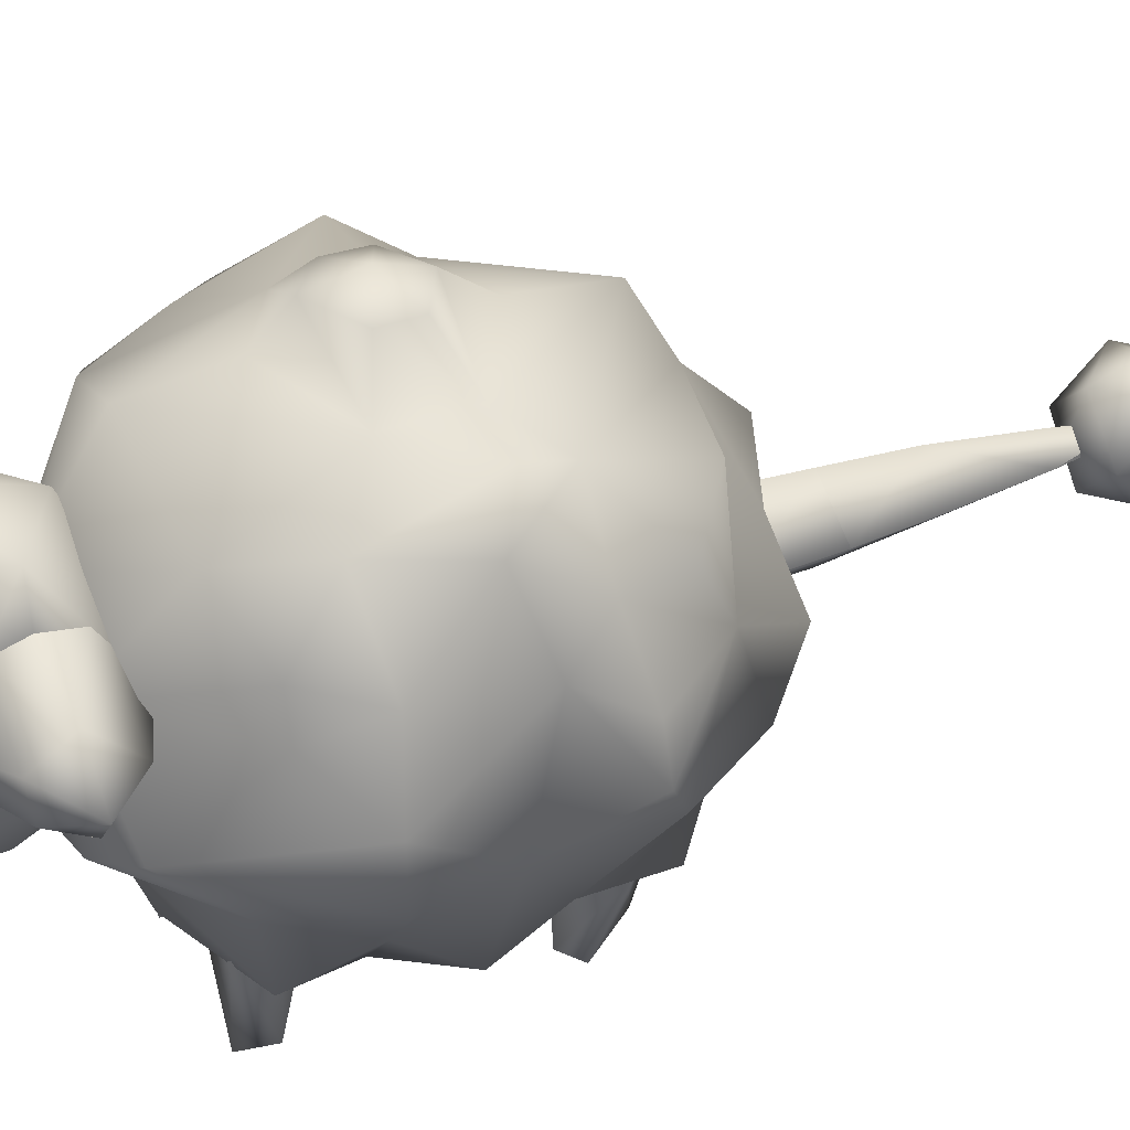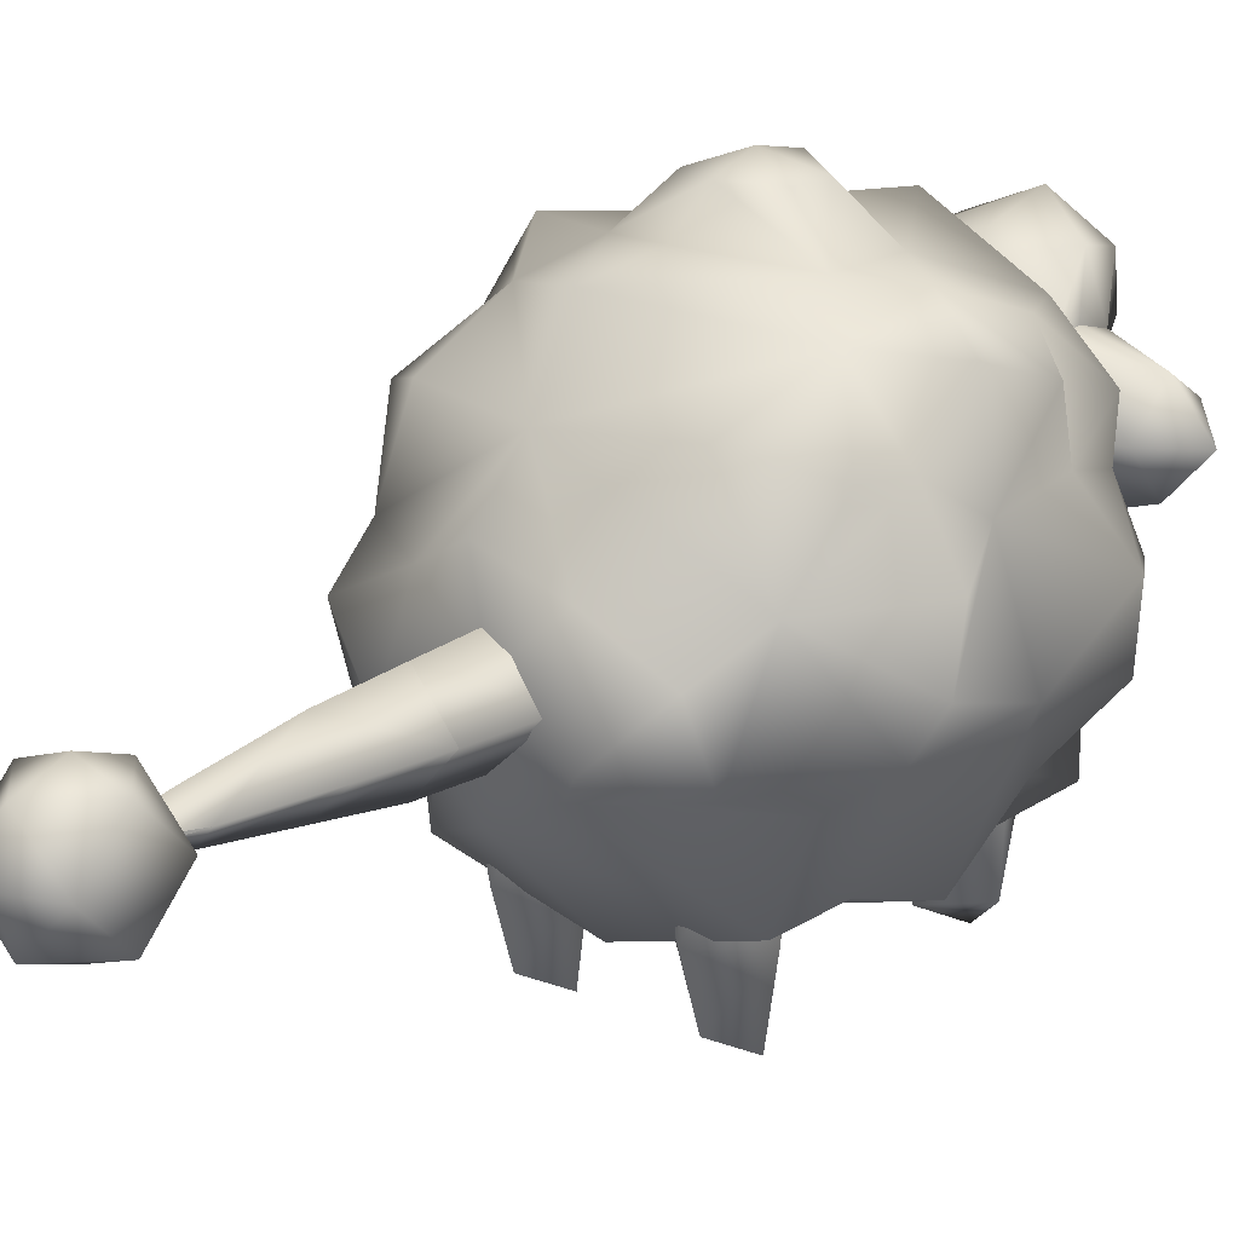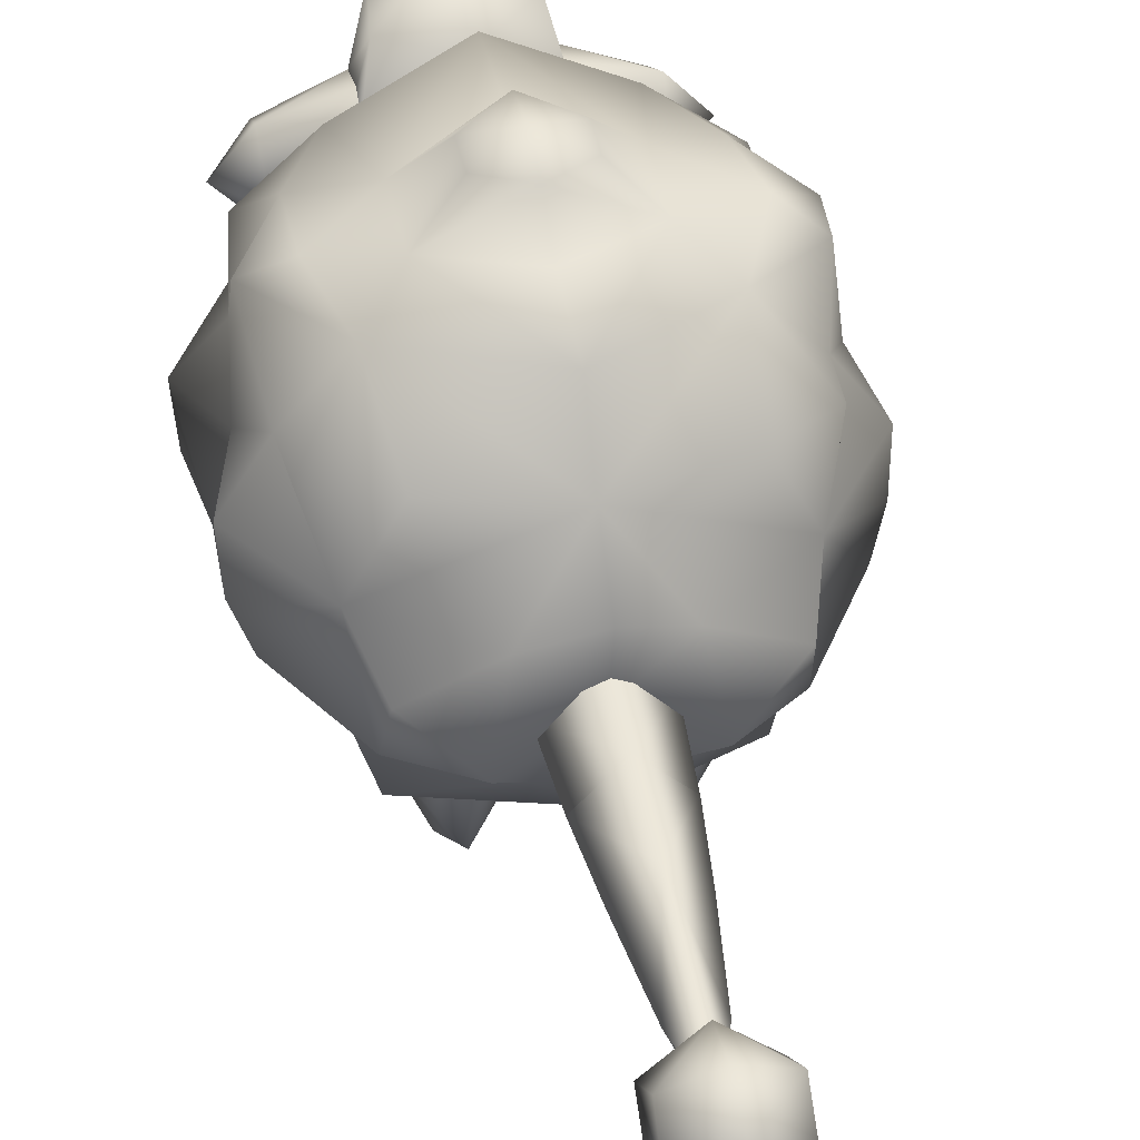
<metadata>
{"format":"obj","ext":"obj","renderer":"f3d","projection":"perspective","resolution":1024,"background":"white","views":[{"elev":37.1,"azim":65.2,"up":"+Y"},{"elev":18.6,"azim":-140.2,"up":"+Y"},{"elev":45.4,"azim":168.2,"up":"+Y"}]}
</metadata>
<code>
v -0.05394 0.3002 0.4034
v -0.04202 0.3127 0.4099
v -0.05972 0.3109 0.4027
v -0.06893 0.3022 0.3894
v -0.05228 0.3184 0.4091
v -0.03904 0.332 0.4099
v -0.06827 0.3118 0.3961
v -0.05051 0.3299 0.408
v -0.04714 0.3464 0.3994
v -0.06313 0.3252 0.4011
v -0.05546 0.3376 0.4009
v -0.06191 0.3473 0.3858
v -0.07261 0.3201 0.3901
v -0.07589 0.3165 0.38
v -0.06463 0.3384 0.3944
v -0.07303 0.3348 0.3785
v -0.07134 0.3318 0.3895
o pm0179_00_00_eye_mesh_shape_lod2_r_eye
g polygon_0
f 1 2 3
f 3 4 1
f 3 2 5
f 2 6 5
f 7 4 3
f 5 6 8
f 9 8 6
f 10 3 5
f 10 5 8
f 3 10 7
f 11 8 9
f 10 8 11
f 12 11 9
f 13 4 7
f 10 13 7
f 14 4 13
f 15 11 12
f 15 10 11
f 12 16 15
f 10 17 13
f 10 15 17
f 17 14 13
f 15 16 17
f 16 14 17
v 0.05394 0.3002 0.4034
v 0.05972 0.3109 0.4027
v 0.04202 0.3127 0.4099
v 0.06893 0.3022 0.3894
v 0.05228 0.3184 0.4091
v 0.03904 0.332 0.4099
v 0.06827 0.3118 0.3961
v 0.05051 0.3299 0.408
v 0.04714 0.3464 0.3994
v 0.06313 0.3252 0.4011
v 0.05546 0.3376 0.4009
v 0.06191 0.3473 0.3858
v 0.07261 0.3201 0.3901
v 0.07589 0.3165 0.38
v 0.06463 0.3384 0.3944
v 0.07303 0.3348 0.3785
v 0.07134 0.3318 0.3895
o pm0179_00_00_eye_mesh_shape_lod2_l_eye
g polygon_0
f 18 19 20
f 21 19 18
f 20 19 22
f 22 23 20
f 24 19 21
f 25 23 22
f 25 26 23
f 27 22 19
f 27 25 22
f 19 24 27
f 28 26 25
f 27 28 25
f 26 28 29
f 24 21 30
f 27 24 30
f 30 21 31
f 29 28 32
f 32 28 27
f 32 33 29
f 27 30 34
f 27 34 32
f 30 31 34
f 34 33 32
f 34 31 33
v -0.03609 0.09671 -0.1269
v -0.05163 0.1944 -0.1608
v -0.05163 0.1944 -0.09185
v 0.05163 0.1944 -0.09185
v 0.05163 0.1944 -0.1608
v 0.03609 0.09671 -0.1269
v 5.894e-16 0.2931 -0.6432
v 8.589e-16 0.28 -0.6432
v -0.02409 0.2857 -0.5529
v 0.02409 0.2857 -0.5529
v -1.25e-27 0.2202 0.3108
v -0.02179 0.2103 0.3419
v 2.366e-15 0.2088 0.3354
v -0.02411 0.229 0.3028
v -7.742e-31 0.2412 0.327
v -7.477e-31 0.2342 0.2856
v 2.366e-15 0.2088 0.3362
v 0.02411 0.229 0.3028
v 0.02179 0.2103 0.3419
v -0.05736 0.3974 0.3718
v 0.0004543 0.3758 0.4013
v -0.02666 0.4162 0.44
v -0.02539 0.4703 0.4357
v -0.08742 0.3677 0.366
v -0.08542 0.4338 0.3348
v -0.0726 0.4987 0.3209
v -0.01004 0.5302 0.3577
v -0.08417 0.4436 0.2981
v -0.001765 0.4961 0.2526
v -0.08654 0.4388 0.2594
v -0.08625 0.3767 0.2185
v -0.0008822 0.3811 0.1982
v -4.39e-06 0.2828 0.2171
v -0.05879 0.2869 0.2324
v -0.08866 0.2988 0.2916
v -0.1255 0.03614 0.1551
v -0.1349 0.1944 0.151
v -0.1206 0.1944 0.1165
v -0.08613 0.1944 0.1022
v -0.06161 0.02276 0.1341
v -0.08255 -0.001516 0.1809
v -0.05163 0.1944 0.1165
v -0.03735 0.1944 0.151
v 0.1349 0.1944 0.151
v 0.1255 0.03614 0.1551
v 0.1206 0.1944 0.1165
v 0.08613 0.1944 0.1022
v 0.06161 0.02276 0.1341
v 0.08255 -0.001516 0.1809
v 0.05163 0.1944 0.1165
v 0.03735 0.1944 0.151
v 7.628e-08 0.232 -0.2613
v -0.05569 0.2863 -0.2606
v 1.726e-07 0.2352 -0.3513
v -0.04901 0.2859 -0.3559
v 1.367e-07 0.333 -0.3486
v 6.12e-08 0.3389 -0.2593
v 0.05569 0.2863 -0.2606
v 0.04901 0.2859 -0.3559
v -0.1676 0.3228 0.2887
v -0.1659 0.3752 0.2466
v -0.2111 0.3715 0.2924
v -0.1674 0.4221 0.2943
v -0.1673 0.3938 0.3381
v -0.08928 0.3295 0.3564
v -0.1659 0.3469 0.3317
v 0.08625 0.3767 0.2185
v 0.1676 0.3228 0.2887
v 0.08866 0.2988 0.2916
v 0.1659 0.3752 0.2466
v 0.2111 0.3715 0.2924
v 0.08654 0.4388 0.2594
v 0.1674 0.4221 0.2943
v 0.08417 0.4436 0.2981
v 0.08542 0.4338 0.3348
v 0.1673 0.3938 0.3381
v 0.08742 0.3677 0.366
v 0.08928 0.3295 0.3564
v 0.1659 0.3469 0.3317
v -0.1069 -0.001974 -0.1066
v -0.06532 -0.001972 -0.1066
v -0.08613 0.003115 -0.08623
v -0.08613 0.02225 -0.1518
v -0.1362 0.09671 -0.1269
v -0.08613 0.09705 -0.1762
v -0.08613 0.1944 -0.1751
v -0.1206 0.1944 -0.1608
v -0.1206 0.1944 -0.09185
v -0.08613 0.1944 -0.07757
v 0.06532 -0.001972 -0.1066
v 0.1069 -0.001974 -0.1066
v 0.08613 0.003115 -0.08623
v 0.08613 0.02225 -0.1518
v 0.1362 0.09671 -0.1269
v 0.08613 0.09705 -0.1762
v 0.08613 0.1944 -0.1751
v 0.1206 0.1944 -0.1608
v 0.1206 0.1944 -0.09185
v 0.08613 0.1944 -0.07757
v 1.284e-07 0.3085 -0.5599
v 2.22e-07 0.3261 -0.4436
v -5.457e-08 0.262 -0.5458
v 0.03909 0.2857 -0.4437
v 5.902e-08 0.2486 -0.4485
v 0.05879 0.2869 0.2324
v 0.07107 0.4924 0.297
v 0.06315 0.4997 0.3583
v 0.05736 0.3974 0.3718
v 0.02073 0.4412 0.4382
v -0.03909 0.2857 -0.4437
v 2e-15 0.2045 0.4118
v -0.04494 0.2228 0.3904
v 1.164e-15 0.2216 0.4262
v -0.05251 0.2717 0.4129
v 3.333e-16 0.267 0.4348
v -0.07 0.2486 0.3277
v -0.07897 0.2773 0.3775
v -0.06168 0.2968 0.4077
v -0.03273 0.2326 0.2907
v 1.839e-15 0.2296 0.2807
v -0.07642 0.3104 0.391
v -0.06273 0.306 0.3994
v -0.05218 0.3106 0.4078
v -0.07109 0.3123 0.3897
v -0.04673 0.3231 0.4093
v -1.046e-30 0.3299 0.4241
v -0.07849 0.3266 0.3861
v -0.07315 0.3259 0.3853
v -0.06821 0.3381 0.3885
v -0.0727 0.3413 0.3901
v -0.05796 0.343 0.397
v -0.06003 0.3468 0.4002
v -0.04853 0.3366 0.405
v -0.04876 0.3393 0.4104
v -0.03287 0.3613 0.4054
v 0.04494 0.2228 0.3904
v 0.05251 0.2717 0.4129
v 0.07 0.2486 0.3277
v 0.07897 0.2773 0.3775
v 0.06168 0.2968 0.4077
v 0.05218 0.3106 0.4078
v 0.07642 0.3104 0.391
v 0.06273 0.306 0.3994
v 0.04673 0.3231 0.4093
v 0.07109 0.3123 0.3897
v 0.07849 0.3266 0.3861
v 0.07315 0.3259 0.3853
v 0.06821 0.3381 0.3885
v 0.0727 0.3413 0.3901
v 0.05796 0.343 0.397
v 0.06003 0.3468 0.4002
v 0.04853 0.3366 0.405
v 0.04876 0.3393 0.4104
v 0.03287 0.3613 0.4054
v 0.03273 0.2326 0.2907
v -7.47e-31 0.2334 0.2995
v -0.1211 0.13 0.1887
v -0.08613 0.1944 0.1998
v -0.05029 0.1296 0.1883
v 0.1211 0.13 0.1887
v 0.08613 0.1944 0.1998
v 0.05029 0.1296 0.1883
v -0.05639 0.08212 0.05563
v 1.264e-09 0.05541 0.03011
v 1.762e-09 0.08326 0.08471
v 2.696e-09 0.08433 0.2068
v -0.08515 0.09056 -0.056
v 4.588e-09 0.08045 -0.06405
v 1.112e-09 0.0704 -0.1522
v -0.1283 0.09946 0.08564
v -0.1542 0.1176 -0.1639
v 1.543e-08 0.1951 -0.2772
v -0.1768 0.09731 0.01047
v -0.1566 0.12 -0.07157
v -0.05767 0.2229 -0.2647
v -4.067e-09 0.3034 -0.2727
v -0.1814 0.2092 -0.1474
v -0.2382 0.2517 -0.1245
v -0.1638 0.2397 -0.2305
v -0.08971 0.2559 -0.2891
v -0.07028 0.3644 -0.2669
v 4.666e-09 0.4019 -0.2907
v -0.1568 0.3219 -0.2624
v 1.02e-09 0.4641 -0.2297
v -0.1802 0.3583 -0.1889
v -0.2525 0.2628 0.00953
v -0.2563 0.2943 -0.1016
v -0.1291 0.4699 -0.2012
v -0.192 0.1719 0.09194
v -0.1439 0.5129 -0.08077
v 5.626e-09 0.5503 -0.1833
v -0.2042 0.4438 -0.1439
v -0.2085 0.4364 -0.08075
v -0.2588 0.3654 -0.09115
v -0.2343 0.3987 -0.0287
v -0.2205 0.5053 -0.0301
v -0.09702 0.5459 -0.032
v -1.001e-08 0.5616 -0.08587
v -5.322e-09 0.5986 -0.03752
v -0.1743 0.5482 -0.02036
v -0.04938 0.5957 -0.01058
v -6.393e-10 0.6144 0.01083
v -0.05052 0.5961 0.03211
v -9.035e-10 0.6031 0.06749
v -0.09929 0.5467 0.05338
v -1.168e-09 0.5653 0.1079
v -4.137e-09 0.553 0.2068
v -0.2334 0.4777 0.051
v -0.1714 0.5049 0.1046
v -0.1259 0.4938 0.1928
v -1.059e-09 0.4319 0.2828
v -0.2203 0.4043 0.08633
v -0.2062 0.4432 0.1653
v -0.07438 0.3667 0.2748
v -5.097e-09 0.3203 0.2832
v -0.2056 0.3863 0.1607
v -0.2693 0.3338 0.1066
v -0.173 0.2896 0.2609
v -0.1094 0.2564 0.2862
v -8.142e-09 0.1972 0.2772
v -0.2655 0.2576 0.1038
v -0.1726 0.21 0.1848
v 6.464e-09 0.147 0.2296
v -0.1779 0.1388 0.1758
v 0.05639 0.08212 0.05563
v 0.08515 0.09056 -0.056
v 0.1283 0.09946 0.08564
v 0.1542 0.1176 -0.1639
v 0.1768 0.09731 0.01047
v 0.1566 0.12 -0.07157
v 0.05767 0.2229 -0.2647
v 0.1814 0.2092 -0.1474
v 0.08971 0.2559 -0.2891
v 0.1638 0.2397 -0.2305
v 0.2382 0.2517 -0.1245
v 0.07028 0.3644 -0.2669
v 0.1568 0.3219 -0.2624
v 0.1802 0.3583 -0.1889
v 0.2525 0.2628 0.00953
v 0.2563 0.2943 -0.1016
v 0.1291 0.4699 -0.2012
v 0.2588 0.3654 -0.09115
v 0.1439 0.5129 -0.08077
v 0.2042 0.4438 -0.1439
v 0.2085 0.4364 -0.08075
v 0.2343 0.3987 -0.0287
v 0.2217 0.5083 0.0103
v 0.09702 0.5459 -0.032
v 0.1743 0.5482 -0.02036
v 0.04938 0.5957 -0.01058
v 0.05052 0.5961 0.03211
v 0.09929 0.5467 0.05338
v 0.1714 0.5049 0.1046
v 0.1259 0.4938 0.1928
v 0.2203 0.4043 0.08633
v 0.2062 0.4432 0.1653
v 0.07438 0.3667 0.2748
v 0.2056 0.3863 0.1607
v 0.2693 0.3338 0.1066
v 0.173 0.2896 0.2609
v 0.1094 0.2564 0.2862
v 0.2655 0.2576 0.1038
v 0.1726 0.21 0.1848
v 0.192 0.1719 0.09194
v 0.1779 0.1388 0.1758
o pm0179_00_00_body_mesh_shape_lod2_body_a_00
g polygon_0
f 35 36 37
f 38 39 40
f 41 42 43
f 44 42 41
f 45 46 47
f 48 46 45
f 48 49 46
f 48 50 49
f 49 51 46
f 50 52 49
f 49 53 51
f 49 52 53
f 52 45 53
f 53 45 47
f 54 55 56
f 56 57 54
f 58 54 59
f 54 57 59
f 59 57 60
f 57 61 60
f 62 59 60
f 63 60 61
f 64 62 60
f 60 63 64
f 63 65 64
f 66 65 63
f 67 65 66
f 67 68 65
f 69 65 68
f 70 71 72
f 70 72 73
f 73 74 70
f 75 70 74
f 73 76 74
f 74 76 77
f 78 79 80
f 79 81 80
f 81 79 82
f 83 82 79
f 81 82 84
f 85 84 82
f 86 87 88
f 88 87 89
f 89 87 90
f 90 87 91
f 88 92 86
f 93 92 88
f 93 90 92
f 92 90 91
f 94 65 69
f 94 95 65
f 96 95 94
f 95 64 65
f 96 97 95
f 64 95 97
f 62 64 97
f 97 59 62
f 97 98 59
f 98 58 59
f 98 97 96
f 99 58 98
f 96 100 98
f 98 100 99
f 94 100 96
f 99 100 94
f 94 69 99
f 101 102 103
f 102 101 104
f 102 104 105
f 106 104 101
f 107 105 104
f 104 106 107
f 106 108 107
f 108 109 107
f 110 107 109
f 110 109 111
f 107 110 105
f 110 111 112
f 110 113 105
f 112 113 110
f 105 113 102
f 102 113 112
f 102 112 103
f 114 115 116
f 115 114 117
f 117 35 115
f 118 117 114
f 119 35 117
f 119 117 118
f 36 35 119
f 36 119 120
f 121 119 118
f 119 121 120
f 122 121 118
f 122 118 116
f 114 116 118
f 122 116 123
f 37 123 116
f 35 37 116
f 116 115 35
f 124 125 126
f 125 124 127
f 40 127 124
f 127 128 125
f 129 127 40
f 129 128 127
f 39 129 40
f 129 39 130
f 131 129 130
f 131 128 129
f 128 131 132
f 128 132 126
f 126 125 128
f 132 133 126
f 38 126 133
f 38 40 126
f 124 126 40
f 44 41 134
f 134 135 44
f 42 44 136
f 44 137 136
f 44 135 137
f 136 137 138
f 137 135 93
f 137 93 138
f 93 135 90
f 138 93 88
f 139 101 103
f 67 101 139
f 66 101 67
f 63 101 66
f 106 101 63
f 140 106 63
f 140 108 106
f 61 140 63
f 108 140 109
f 61 141 140
f 141 109 140
f 141 111 109
f 141 61 57
f 142 111 141
f 141 57 143
f 143 142 141
f 143 57 56
f 143 55 142
f 143 56 55
f 43 134 41
f 134 43 135
f 136 43 42
f 43 136 144
f 135 43 144
f 144 136 138
f 144 89 135
f 144 138 89
f 135 89 90
f 89 138 88
f 145 46 51
f 145 146 46
f 147 146 145
f 148 146 147
f 148 147 149
f 150 46 146
f 148 151 146
f 151 150 146
f 148 149 152
f 46 150 153
f 153 47 46
f 47 153 154
f 153 67 154
f 68 67 153
f 153 150 68
f 150 69 68
f 69 150 151
f 69 151 155
f 155 151 148
f 148 152 155
f 69 155 99
f 156 155 152
f 157 156 152
f 157 152 149
f 158 155 156
f 149 159 157
f 160 159 149
f 158 161 155
f 99 155 161
f 162 161 158
f 162 163 161
f 161 164 99
f 161 163 164
f 99 164 58
f 163 165 164
f 166 58 164
f 164 165 166
f 54 58 166
f 165 167 166
f 166 167 168
f 168 54 166
f 167 159 168
f 159 160 168
f 54 168 169
f 168 160 169
f 54 169 55
f 169 160 55
f 53 145 51
f 145 53 170
f 170 147 145
f 170 171 147
f 147 171 149
f 53 172 170
f 170 173 171
f 172 173 170
f 171 174 149
f 172 103 173
f 174 175 149
f 171 173 176
f 171 176 174
f 173 103 176
f 177 175 174
f 176 177 174
f 178 149 175
f 179 177 176
f 178 160 149
f 103 112 176
f 103 172 139
f 180 179 176
f 176 112 180
f 181 179 180
f 181 180 182
f 112 183 180
f 182 180 183
f 111 183 112
f 182 183 184
f 183 111 185
f 184 183 185
f 185 111 142
f 184 185 186
f 186 185 187
f 142 187 185
f 178 186 187
f 160 178 187
f 187 142 188
f 160 187 188
f 188 142 55
f 160 188 55
f 139 172 189
f 189 172 53
f 139 189 67
f 47 189 53
f 67 189 154
f 189 47 154
f 190 48 45
f 190 45 52
f 190 50 48
f 190 52 50
f 70 191 71
f 192 71 191
f 75 191 70
f 193 192 191
f 191 75 193
f 193 77 192
f 75 74 193
f 193 74 77
f 194 79 78
f 194 78 195
f 83 79 194
f 196 194 195
f 196 83 194
f 195 85 196
f 196 82 83
f 85 82 196
f 197 198 199
f 197 199 200
f 201 198 197
f 201 202 198
f 201 203 202
f 204 197 200
f 203 201 205
f 203 205 206
f 197 207 201
f 204 207 197
f 201 208 205
f 208 201 207
f 206 205 209
f 210 206 209
f 205 208 211
f 211 209 205
f 212 211 208
f 211 213 209
f 212 213 211
f 210 209 214
f 214 209 213
f 210 214 215
f 215 216 210
f 217 214 213
f 217 215 214
f 215 218 216
f 219 217 213
f 215 217 219
f 213 212 219
f 215 219 218
f 220 212 208
f 207 220 208
f 219 212 221
f 221 212 220
f 222 218 219
f 220 207 223
f 223 207 204
f 224 218 222
f 218 224 225
f 226 222 219
f 226 224 222
f 226 219 227
f 226 227 224
f 228 227 219
f 228 219 221
f 229 228 221
f 229 227 228
f 221 220 229
f 227 230 224
f 229 230 227
f 231 225 224
f 232 225 231
f 233 232 231
f 224 230 234
f 234 231 224
f 233 231 235
f 233 235 236
f 235 237 236
f 231 237 235
f 236 237 238
f 239 237 231
f 238 237 239
f 234 239 231
f 238 239 240
f 239 241 240
f 234 230 242
f 230 229 242
f 239 234 243
f 243 234 242
f 244 241 239
f 244 239 243
f 241 244 245
f 243 242 246
f 229 246 242
f 244 243 247
f 243 246 247
f 245 244 248
f 244 247 248
f 245 248 249
f 247 246 250
f 247 250 248
f 251 246 229
f 251 250 246
f 220 251 229
f 248 250 252
f 252 250 251
f 249 248 253
f 253 248 252
f 253 254 249
f 255 251 220
f 252 251 255
f 220 223 255
f 252 256 253
f 255 256 252
f 254 253 256
f 223 256 255
f 257 254 256
f 223 258 256
f 257 256 258
f 204 258 223
f 200 257 258
f 258 204 200
f 199 198 259
f 200 199 259
f 260 259 198
f 202 260 198
f 260 202 203
f 259 261 200
f 203 262 260
f 262 203 206
f 260 263 259
f 261 259 263
f 262 264 260
f 263 260 264
f 262 206 265
f 206 210 265
f 266 264 262
f 262 265 266
f 210 267 265
f 266 265 268
f 268 265 267
f 269 264 266
f 269 266 268
f 270 267 210
f 216 270 210
f 268 267 271
f 270 271 267
f 218 270 216
f 271 272 268
f 270 272 271
f 272 269 268
f 270 218 272
f 264 269 273
f 273 263 264
f 274 269 272
f 273 269 274
f 218 275 272
f 274 272 276
f 275 218 277
f 218 225 277
f 278 272 275
f 275 277 278
f 278 279 272
f 276 272 279
f 279 278 277
f 276 280 274
f 276 279 280
f 280 273 274
f 281 279 277
f 280 279 281
f 277 225 282
f 232 282 225
f 282 232 233
f 281 277 283
f 277 282 283
f 282 233 284
f 284 233 236
f 285 284 236
f 285 282 284
f 238 285 236
f 286 282 285
f 238 286 285
f 282 286 283
f 238 240 286
f 240 241 286
f 287 283 286
f 283 287 281
f 286 241 288
f 287 286 288
f 245 288 241
f 281 287 289
f 280 281 289
f 290 287 288
f 287 290 289
f 291 288 245
f 288 291 290
f 249 291 245
f 290 292 289
f 292 290 291
f 289 293 280
f 289 292 293
f 280 293 273
f 291 294 292
f 293 292 294
f 295 291 249
f 291 295 294
f 295 249 254
f 296 293 294
f 273 293 296
f 297 294 295
f 297 295 254
f 297 296 294
f 297 254 257
f 296 298 273
f 297 298 296
f 263 273 298
f 261 263 298
f 299 297 257
f 297 299 298
f 261 298 299
f 200 299 257
f 261 299 200
v -6.284e-11 0.2352 -0.592
v -0.05148 0.2353 -0.6435
v -2.021e-09 0.2179 -0.6435
v -4.563e-10 0.2352 -0.6949
v -0.05212 0.2867 -0.593
v -8.654e-10 0.2867 -0.5747
v -8.349e-10 0.3381 -0.592
v -0.05212 0.2867 -0.6939
v -5.609e-10 0.2867 -0.7122
v -2.042e-09 0.3381 -0.6949
v -0.05148 0.338 -0.6435
v 1.03e-09 0.3554 -0.6435
v 0.05148 0.2353 -0.6435
v 0.05212 0.2867 -0.593
v 0.05212 0.2867 -0.6939
v 0.05148 0.338 -0.6435
o pm0179_00_00_body_mesh_shape_lod2_body_a_01
g polygon_0
f 300 301 302
f 301 303 302
f 304 301 300
f 304 300 305
f 304 305 306
f 303 301 307
f 307 301 304
f 303 307 308
f 308 307 309
f 306 310 304
f 304 310 307
f 309 307 310
f 310 306 311
f 310 311 309
f 300 302 312
f 302 303 312
f 313 300 312
f 305 300 313
f 306 305 313
f 312 303 314
f 314 313 312
f 303 308 314
f 314 308 309
f 315 306 313
f 315 313 314
f 314 309 315
f 311 306 315
f 309 311 315

</code>
